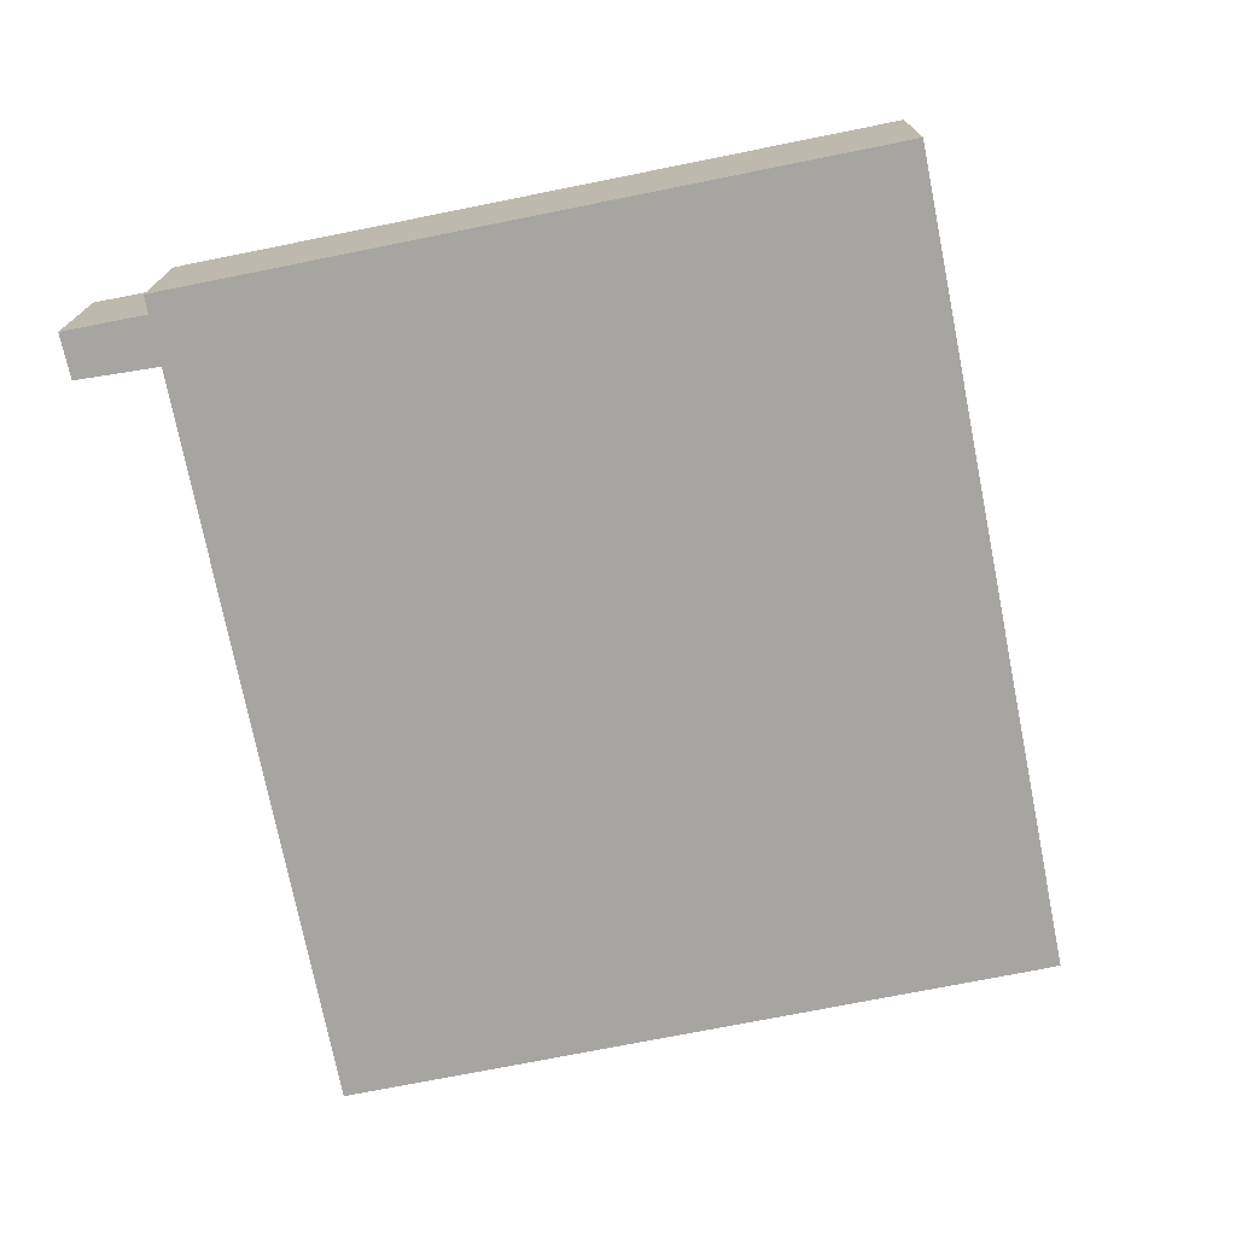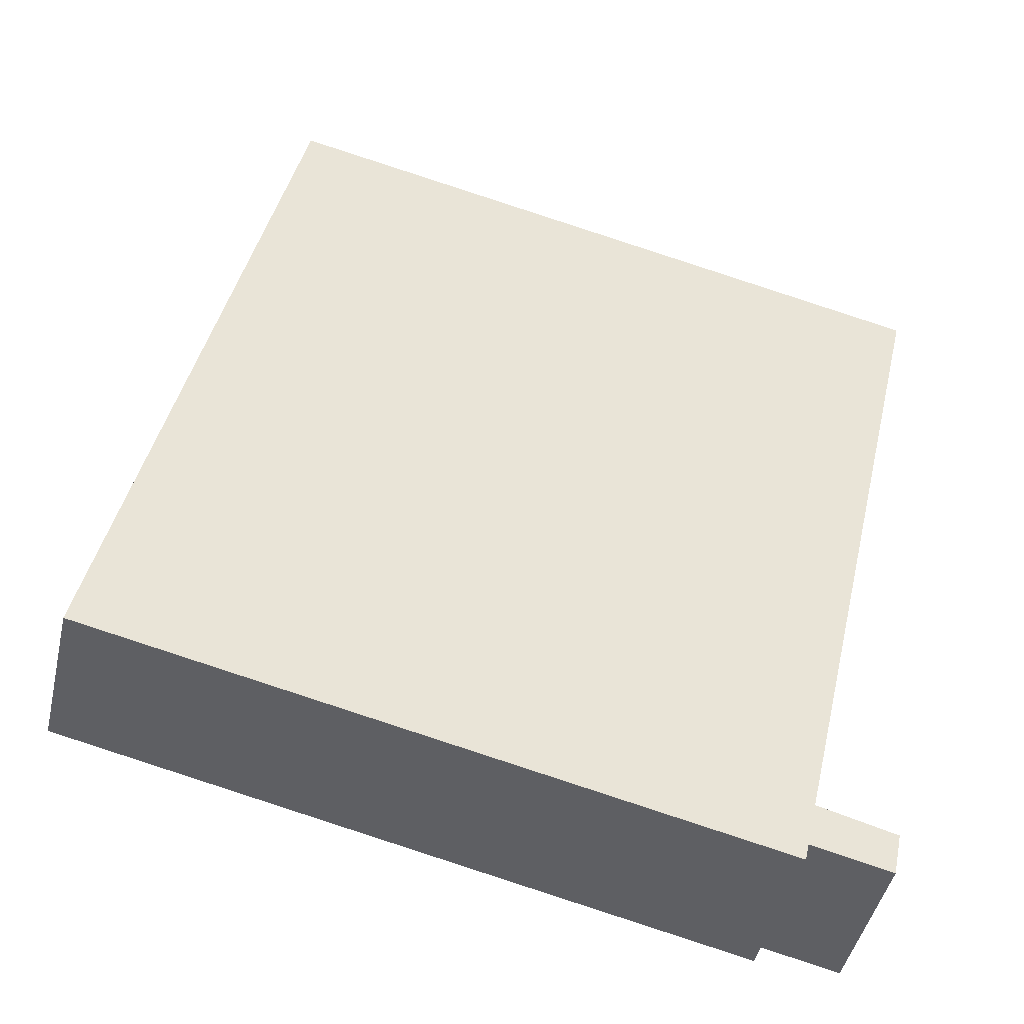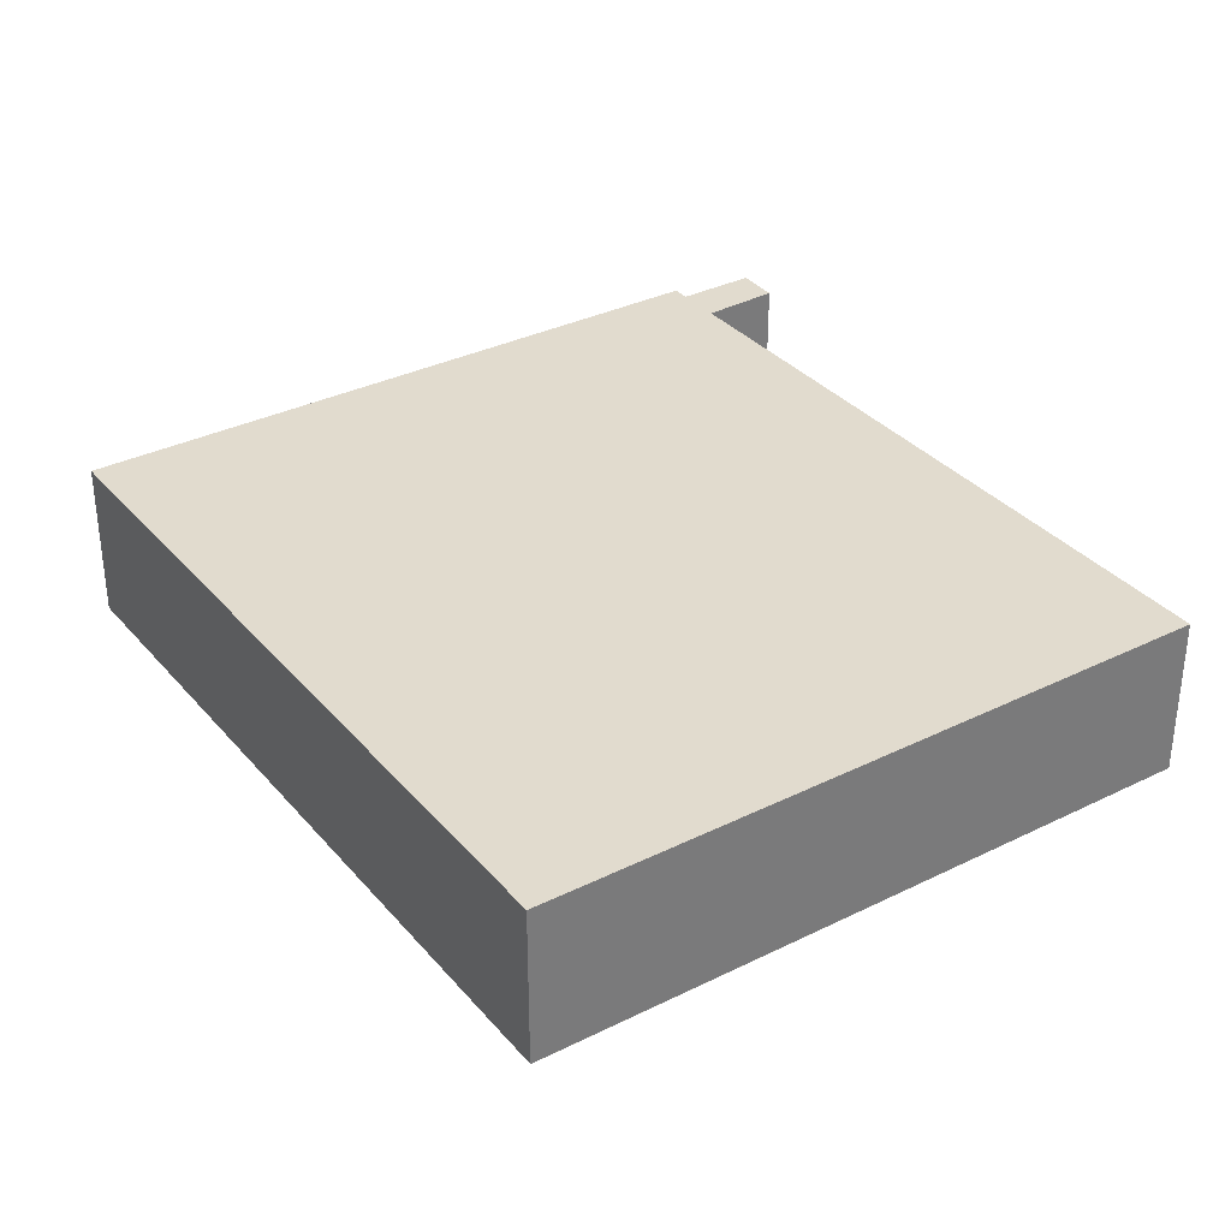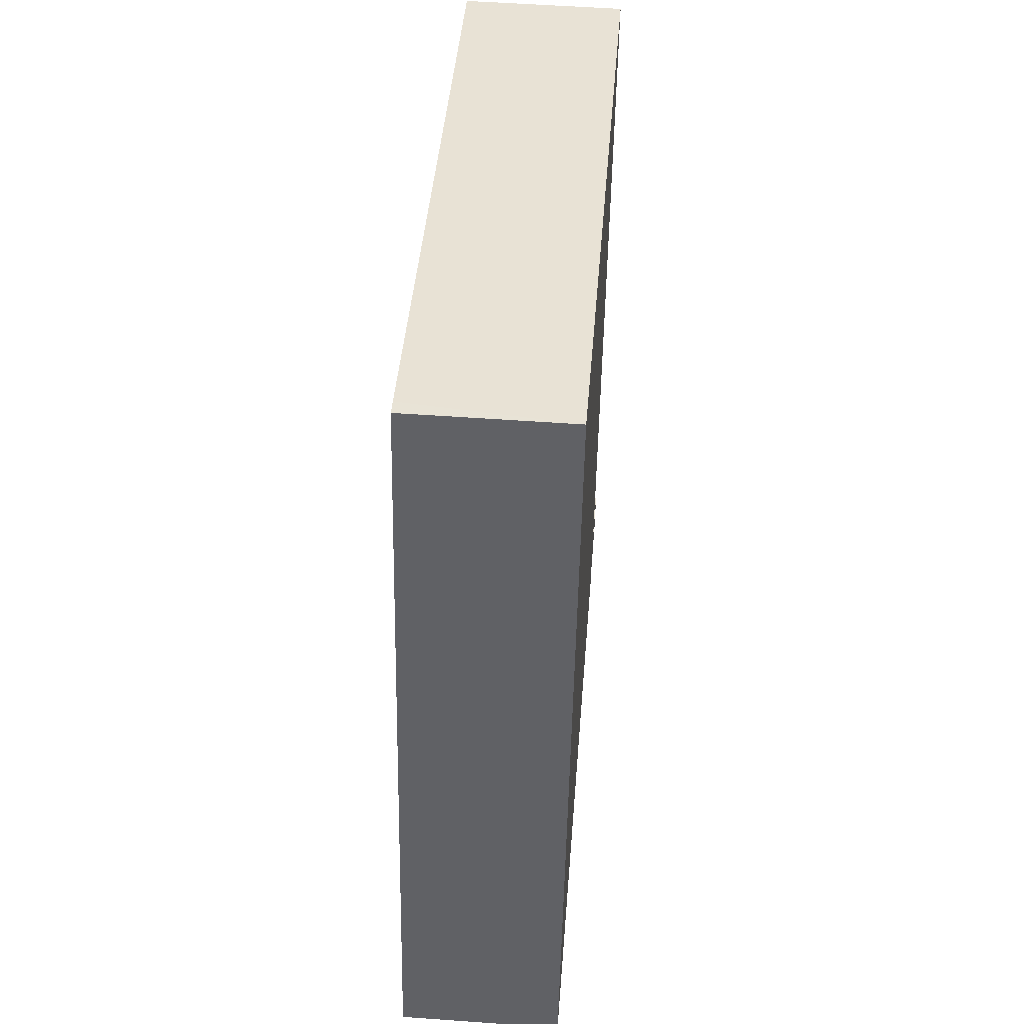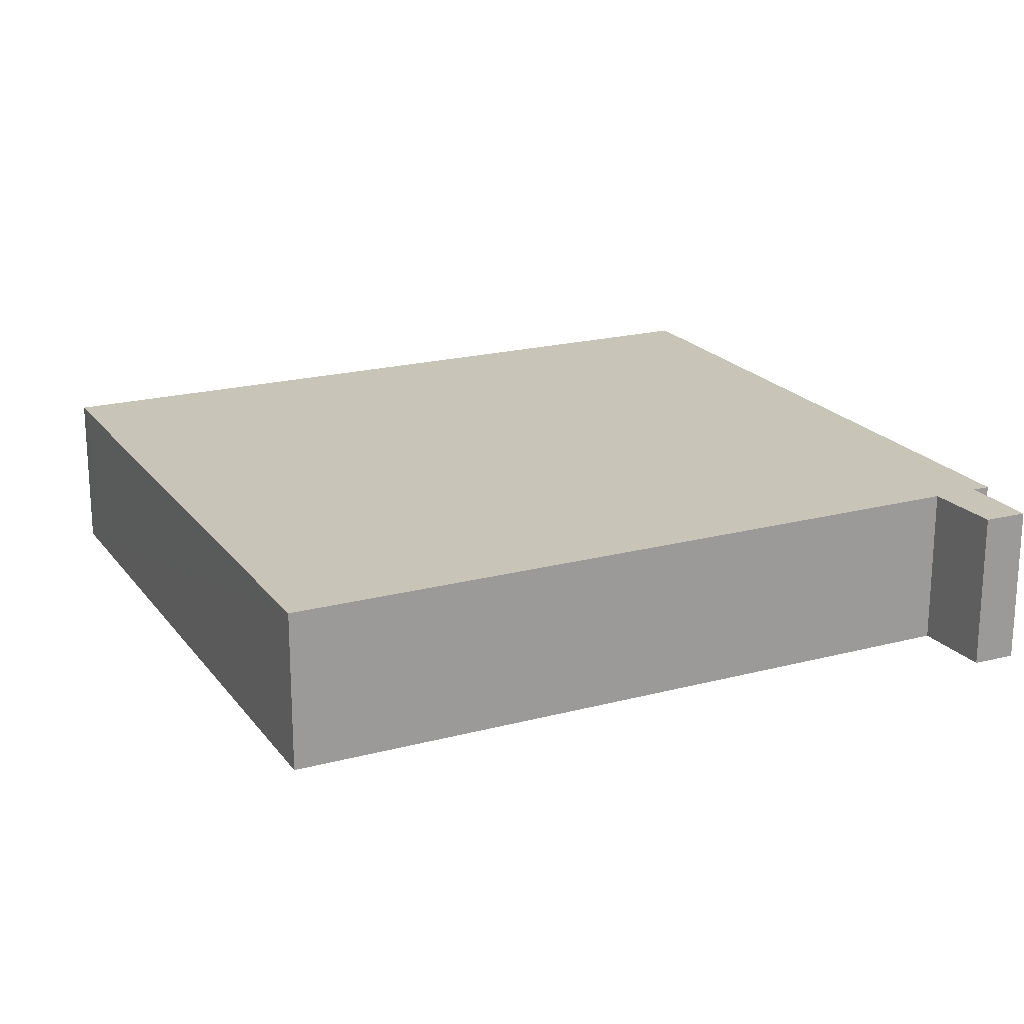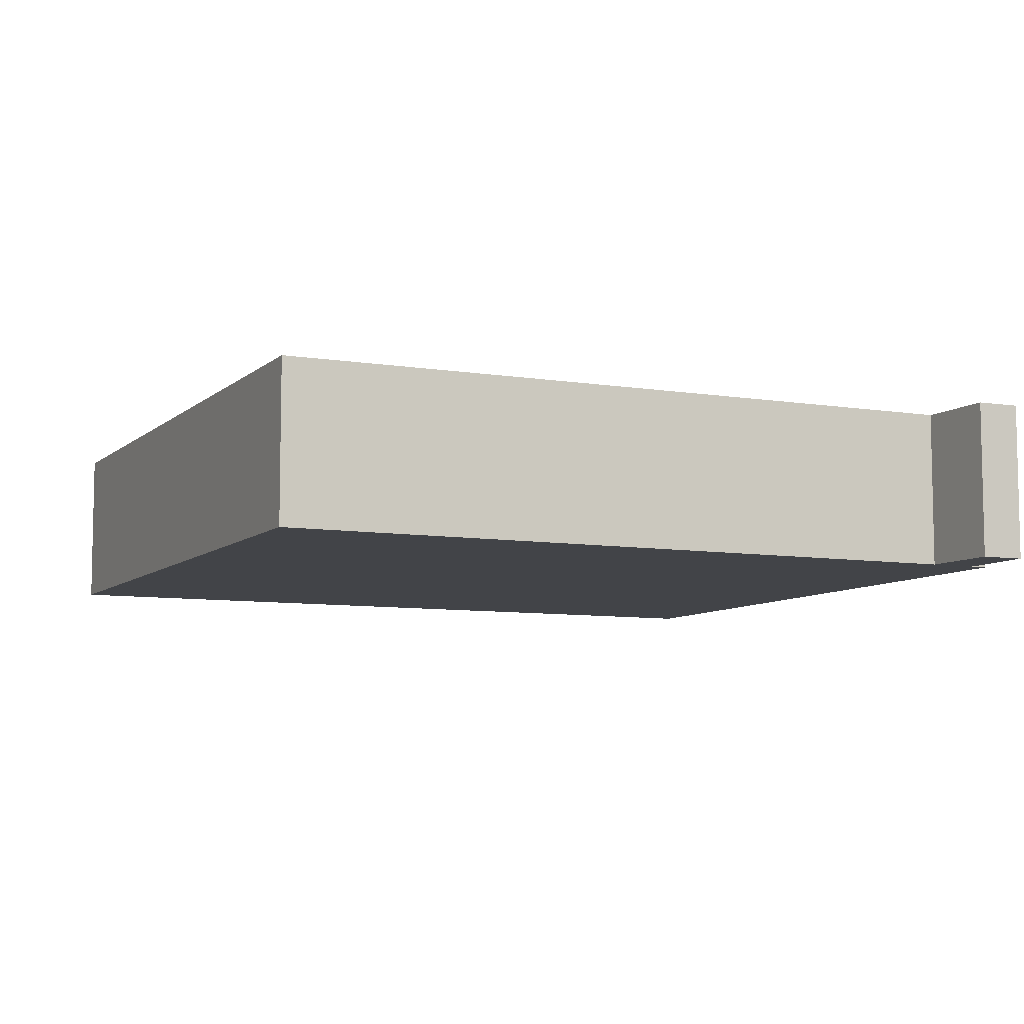
<metadata>
{"format":"obj","ext":"obj","renderer":"f3d","projection":"perspective","resolution":1024,"background":"white","views":[{"elev":-73.8,"azim":-155.8,"up":"+Y"},{"elev":-45.3,"azim":-12.7,"up":"+Z"},{"elev":33.8,"azim":-21.1,"up":"+Y"},{"elev":53.3,"azim":-85.6,"up":"+Z"},{"elev":20.2,"azim":77.1,"up":"+Y"},{"elev":-7.8,"azim":78.0,"up":"+Y"}]}
</metadata>
<code>
v  47.5 9.849 -6.92
v  42.02 9.849 -8.459
v  45.28 9.849 -6.314
v  42.19 9.849 -8.499
v  46.94 9.849 -9.609
v  11.77 9.849 47.37
v  0 9.849 6.031e-16
v  10.86 9.849 47.56
v  52.74 9.849 37.96
v  42.67 9.849 -5.598
v  41.77 9.849 -9.535
v  42.84 9.849 -5.646
v  47.5 4.237e-16 -6.92
v  46.94 5.884e-16 -9.609
v  42.02 5.18e-16 -8.459
v  41.77 5.839e-16 -9.535
v  52.74 -2.324e-15 37.96
v  42.67 3.428e-16 -5.598
v  42.19 5.204e-16 -8.499
v  0 0 0
v  10.86 -2.912e-15 47.56
v  11.77 -2.9e-15 47.37
v  42.84 3.457e-16 -5.646
v  45.28 3.866e-16 -6.314
g defaultobject
f 1 2 3
f 2 1 4
f 4 1 5
f 6 7 8
f 7 6 9
f 7 9 10
f 7 10 11
f 11 10 2
f 2 10 12
f 2 12 3
f 13 5 1
f 5 13 14
f 15 11 2
f 11 15 16
f 17 10 9
f 10 17 18
f 14 4 5
f 4 14 2
f 2 14 15
f 15 14 19
f 16 7 11
f 7 16 20
f 20 8 7
f 8 20 21
f 21 6 8
f 6 21 9
f 9 21 17
f 17 21 22
f 18 12 10
f 12 18 3
f 3 18 1
f 1 18 13
f 13 18 23
f 13 23 24
f 19 18 15
f 18 19 23
f 23 19 14
f 23 14 24
f 24 14 13
f 16 21 20
f 21 16 22
f 22 16 18
f 22 18 17
f 18 16 15

</code>
